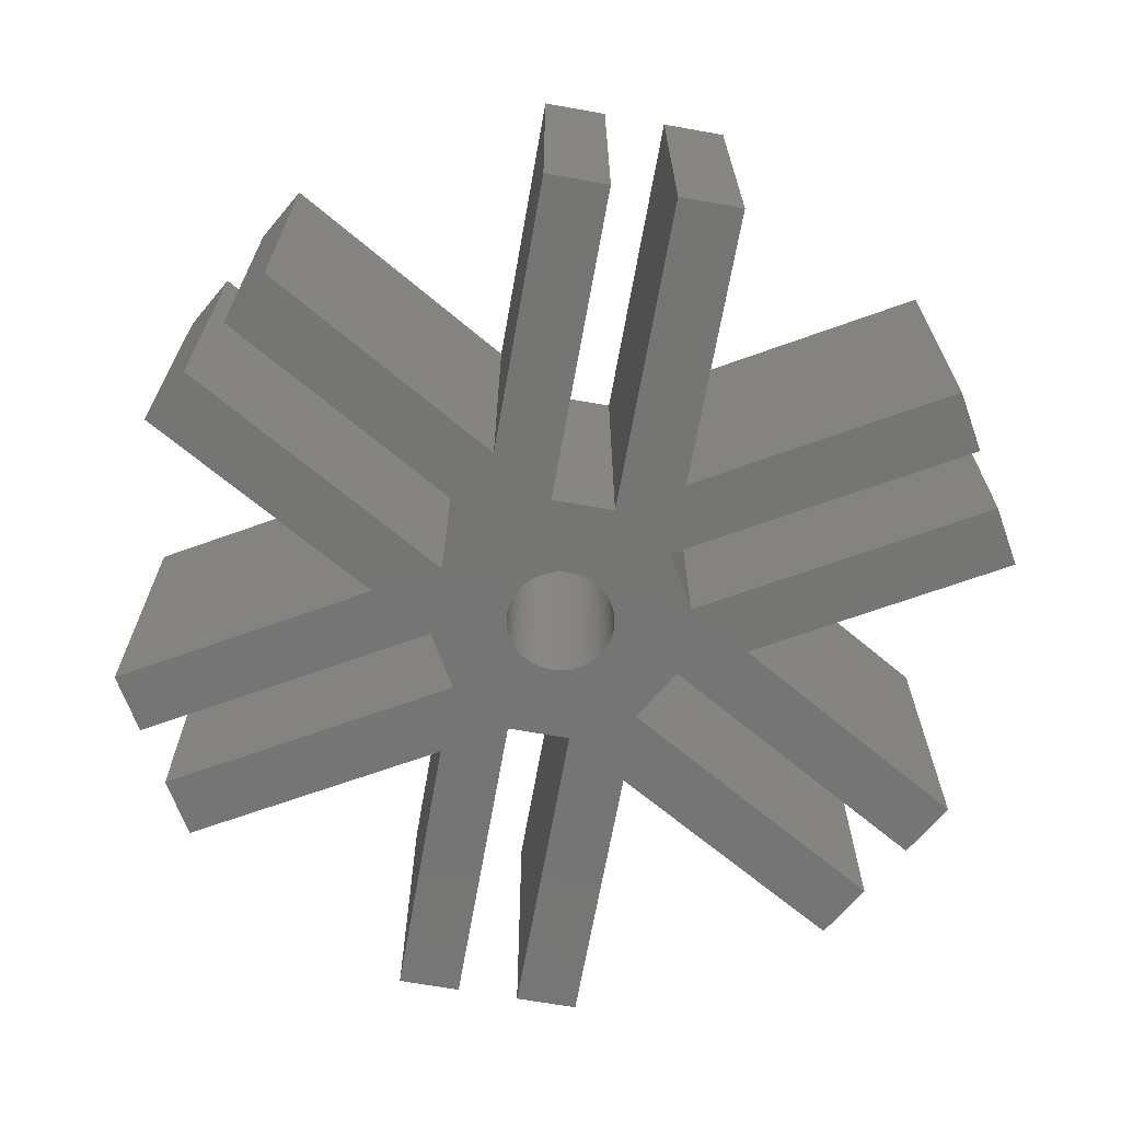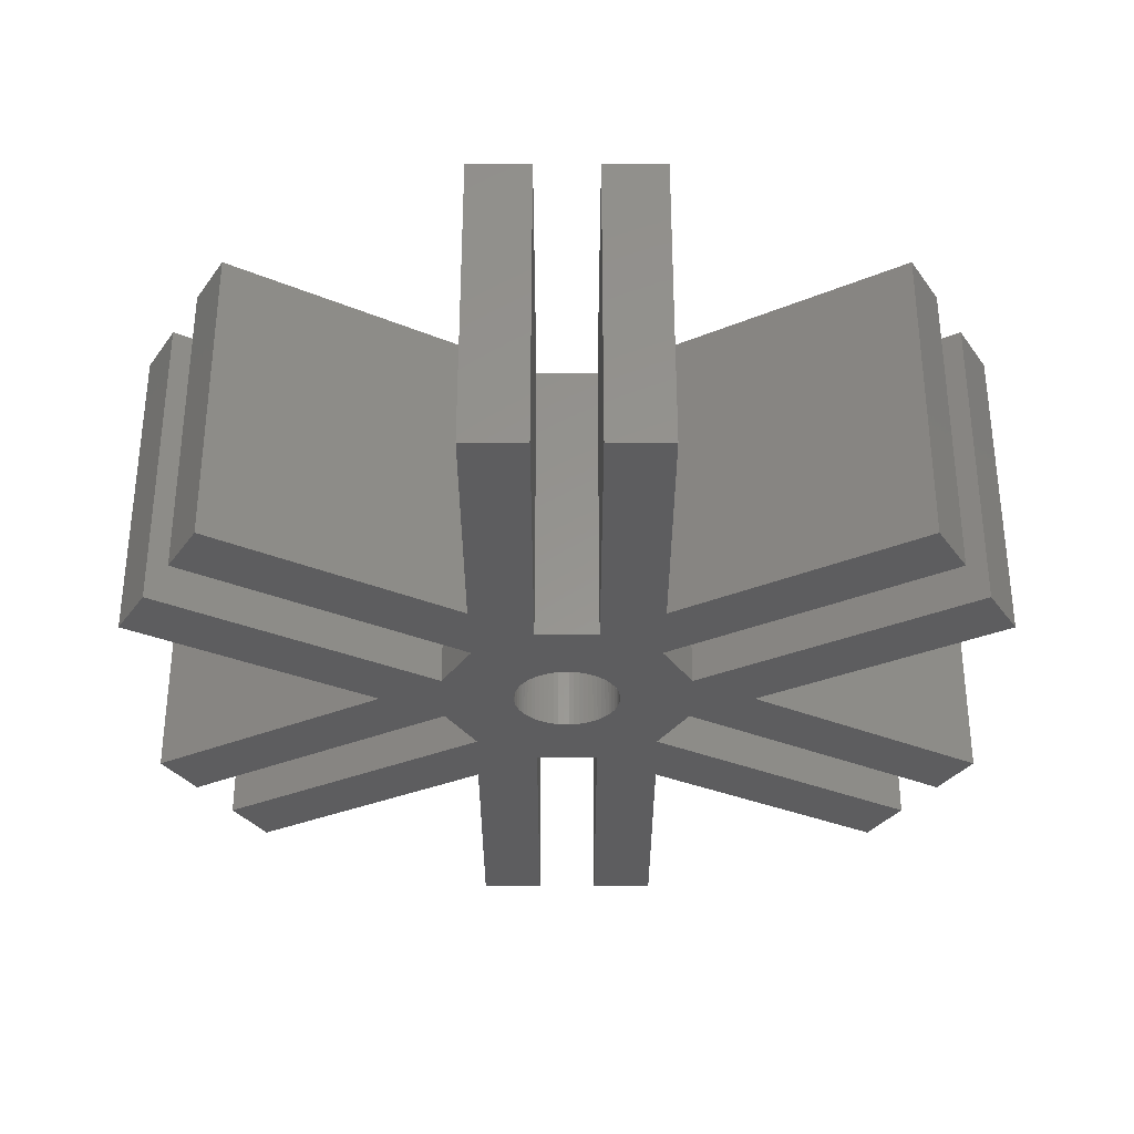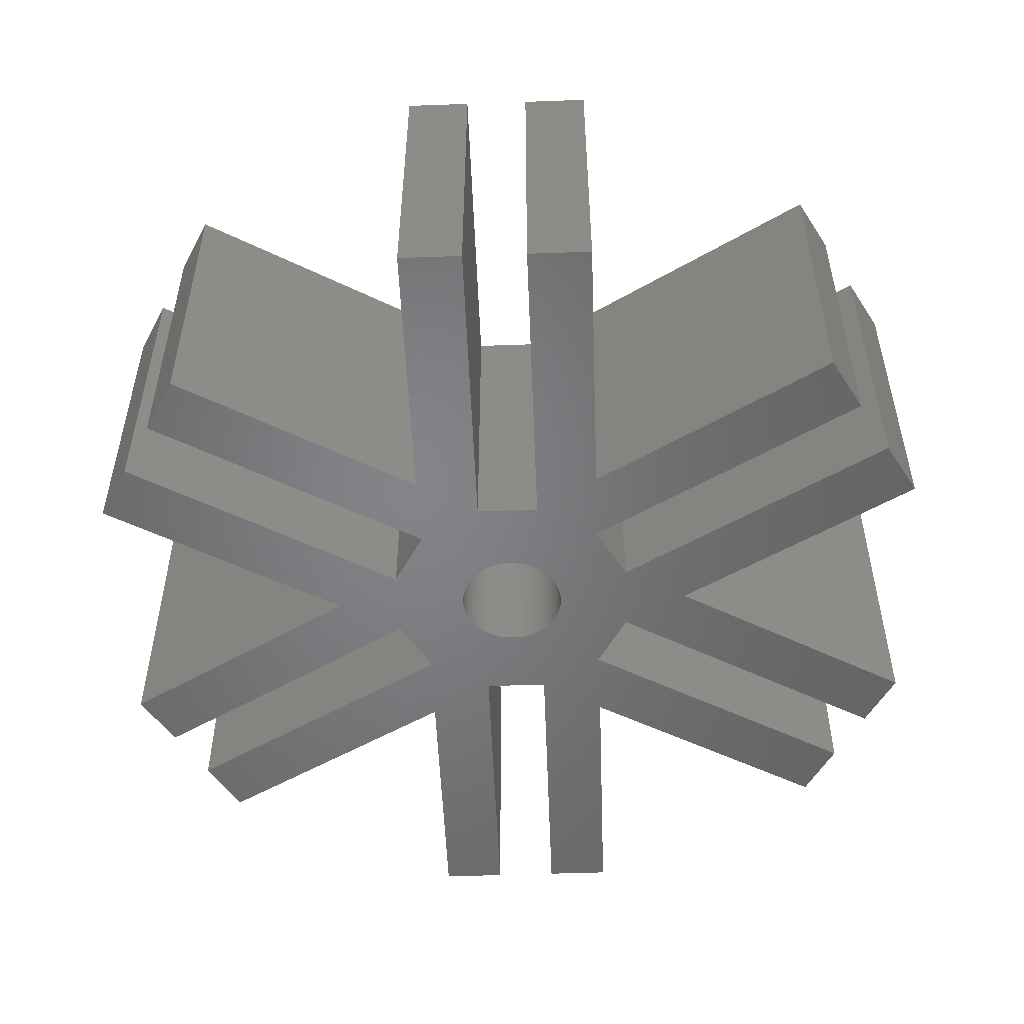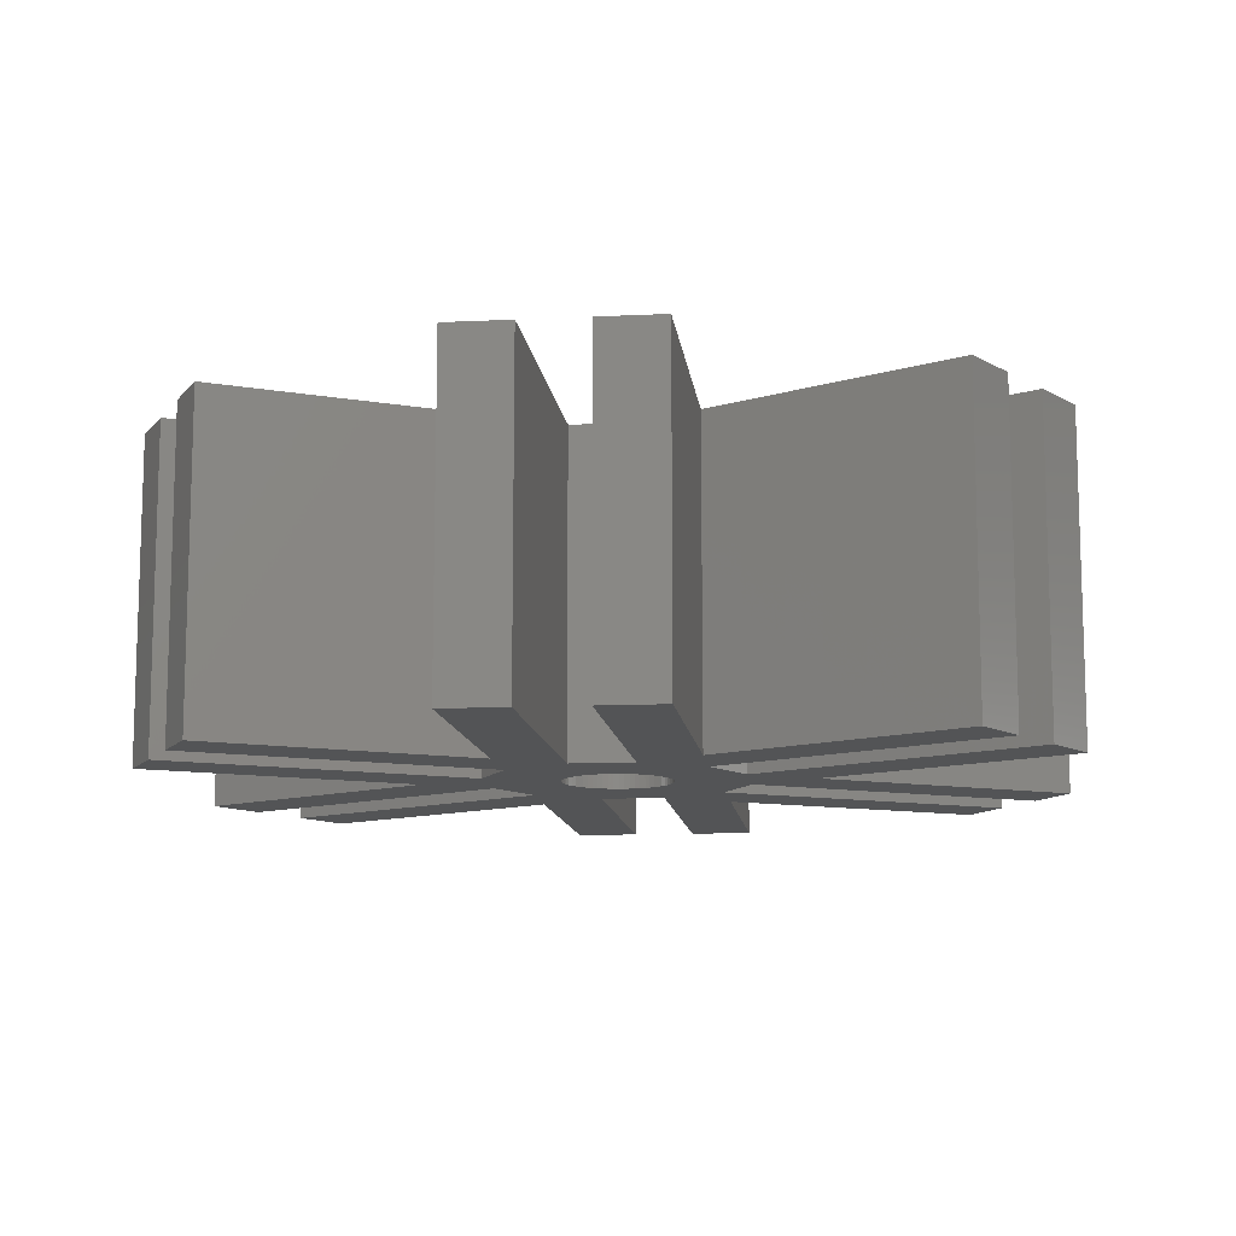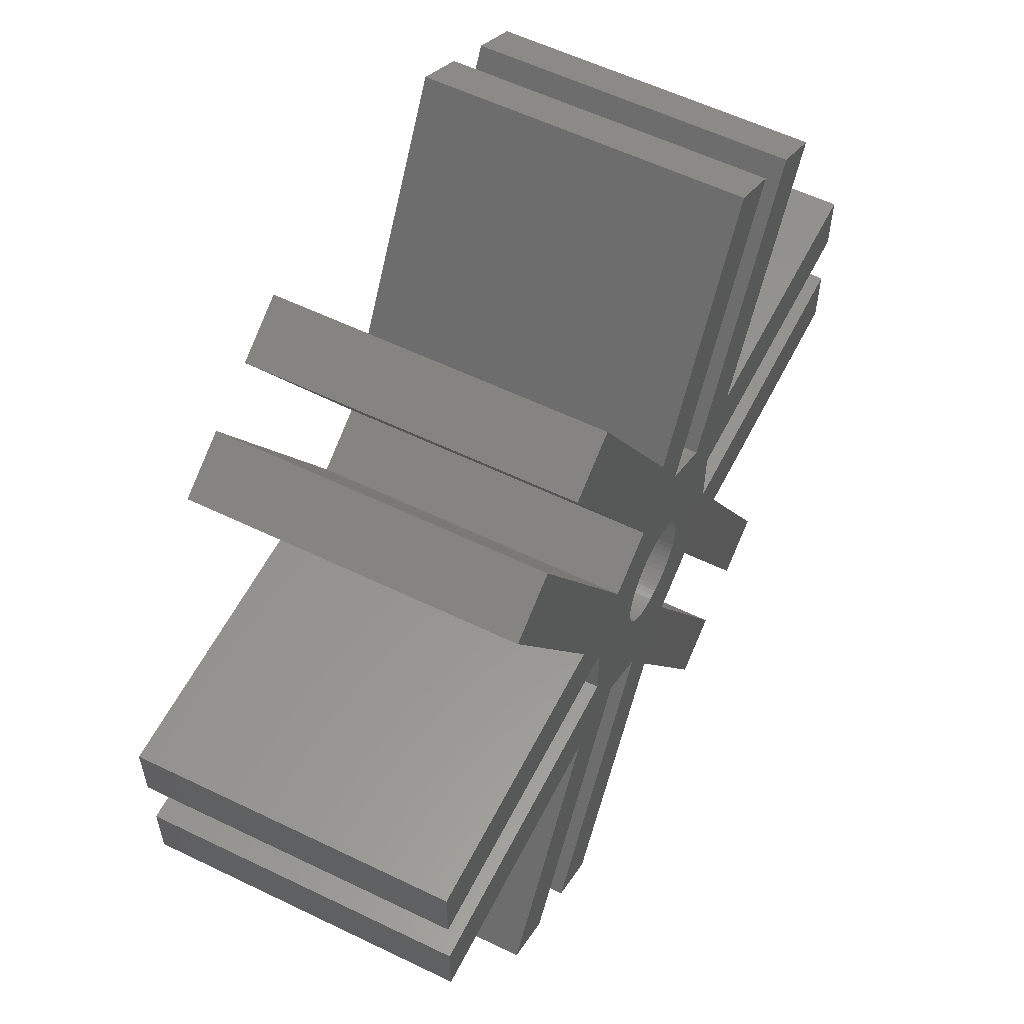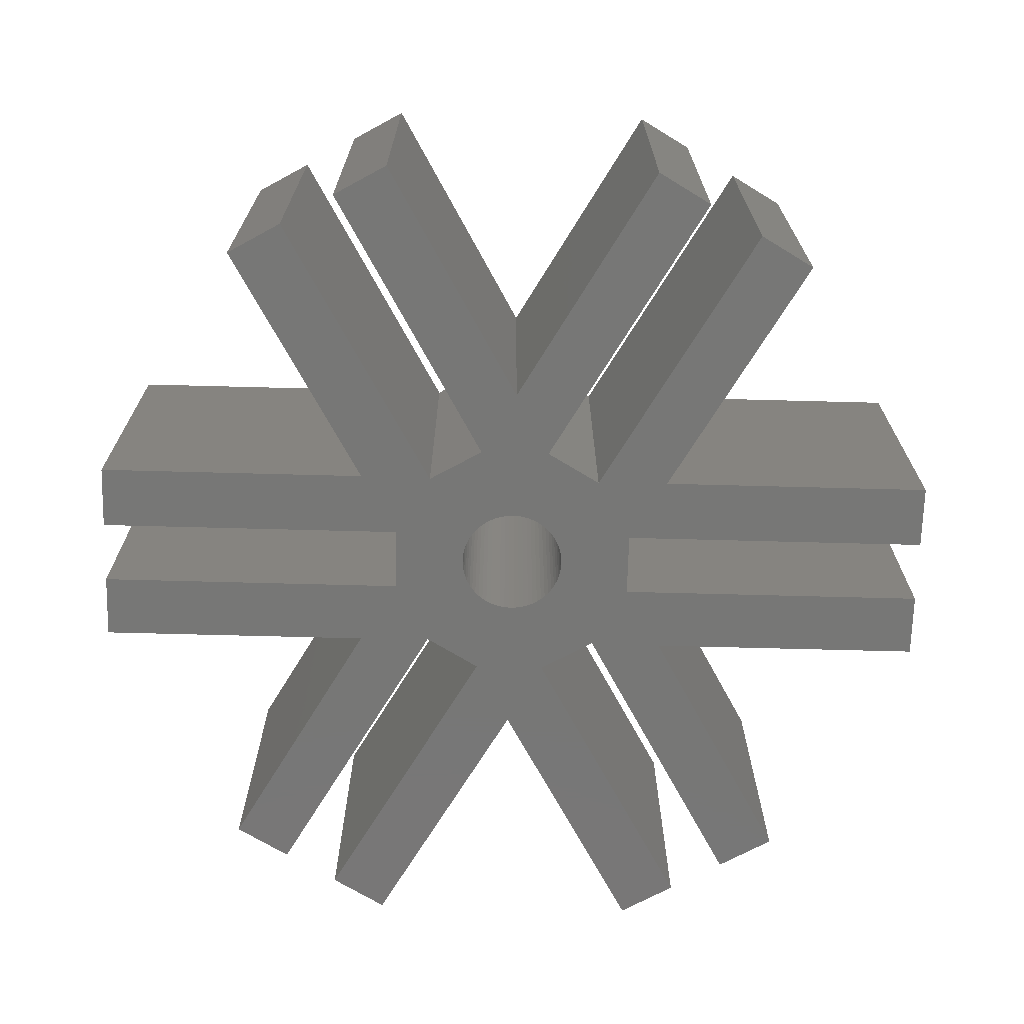
<metadata>
{"format":"stl","ext":"stl","renderer":"f3d","projection":"perspective","resolution":1024,"background":"white","views":[{"elev":-67.4,"azim":-100.1,"up":"+Z"},{"elev":-32.7,"azim":-150.0,"up":"+Z"},{"elev":-51.8,"azim":152.2,"up":"+Z"},{"elev":-11.3,"azim":-83.3,"up":"+Z"},{"elev":57.6,"azim":-63.3,"up":"+Y"},{"elev":-69.8,"azim":-121.5,"up":"+Z"}]}
</metadata>
<code>
# stl→obj: 212 verts, 424 faces
v 14 1 10
v 14 3 0
v 14 3 10
v 14 1 0
v 14 -3 10
v 14 -1 0
v 14 -1 10
v 14 -3 0
v 0 6 10
v 6.134 12.62 10
v 4.402 13.62 10
v 2.866 2.964 10
v 0.9455 1.415 10
v 1.08 1.316 10
v 0.8023 1.501 10
v 1.134 3.964 10
v 0.6513 1.572 10
v 0.494 1.629 10
v 0.332 1.669 10
v -1.134 3.964 10
v 0 1.702 10
v 0.1668 1.694 10
v -0.1668 1.694 10
v -0.332 1.669 10
v -0.494 1.629 10
v -0.6513 1.572 10
v -0.8023 1.501 10
v -2.866 2.964 10
v -0.9455 1.415 10
v -6.134 12.62 10
v -4.402 13.62 10
v 1.669 -0.332 10
v 4 -1 10
v 1.694 -0.1668 10
v 1.629 -0.494 10
v 1.572 -0.6513 10
v 1.501 -0.8023 10
v 2.866 -2.964 10
v 1.415 -0.9455 10
v 1.316 -1.08 10
v 1.203 -1.203 10
v 1.08 -1.316 10
v 0.9455 -1.415 10
v 7.866 11.62 10
v 5.196 3 10
v 9.598 10.62 10
v 1.501 0.8023 10
v 4 1 10
v 5.196 -3 10
v 7.866 -11.62 10
v 9.598 -10.62 10
v 1.669 0.332 10
v 1.629 0.494 10
v 1.702 0 10
v 1.694 0.1668 10
v 1.572 0.6513 10
v 1.415 0.9455 10
v 1.316 1.08 10
v 1.203 1.203 10
v 0 -6 10
v 6.134 -12.62 10
v 1.134 -3.964 10
v 0.8023 -1.501 10
v 0.6513 -1.572 10
v 0.494 -1.629 10
v 0.332 -1.669 10
v 0.1668 -1.694 10
v 0 -1.702 10
v -1.134 -3.964 10
v 4.402 -13.62 10
v -0.1668 -1.694 10
v -0.332 -1.669 10
v -0.494 -1.629 10
v -0.6513 -1.572 10
v -0.8023 -1.501 10
v -2.866 -2.964 10
v -0.9455 -1.415 10
v -1.08 -1.316 10
v -6.134 -12.62 10
v -4.402 -13.62 10
v -14 -1 10
v -5.196 -3 10
v -4 -1 10
v -14 -3 10
v -1.501 -0.8023 10
v -7.866 -11.62 10
v -9.598 -10.62 10
v -14 1 10
v -5.196 3 10
v -14 3 10
v -4 1 10
v -1.203 -1.203 10
v -1.316 -1.08 10
v -1.415 -0.9455 10
v -1.572 -0.6513 10
v -1.629 -0.494 10
v -1.694 -0.1668 10
v -1.669 -0.332 10
v -1.702 0 10
v -1.694 0.1668 10
v -7.866 11.62 10
v -9.598 10.62 10
v -1.08 1.316 10
v -1.203 1.203 10
v -1.316 1.08 10
v -1.415 0.9455 10
v -1.501 0.8023 10
v -1.572 0.6513 10
v -1.629 0.494 10
v -1.669 0.332 10
v 0 -6 0
v 6.134 -12.62 0
v 4.402 -13.62 0
v 2.866 -2.964 0
v 0.9455 -1.415 0
v 1.08 -1.316 0
v 0.8023 -1.501 0
v 1.134 -3.964 0
v 0.6513 -1.572 0
v 0.494 -1.629 0
v 0.332 -1.669 0
v -1.134 -3.964 0
v 0 -1.702 0
v 0.1668 -1.694 0
v -0.1668 -1.694 0
v -0.332 -1.669 0
v -0.494 -1.629 0
v -0.6513 -1.572 0
v -0.8023 -1.501 0
v -2.866 -2.964 0
v -0.9455 -1.415 0
v -6.134 -12.62 0
v -4.402 -13.62 0
v 1.669 0.332 0
v 4 1 0
v 1.694 0.1668 0
v 1.629 0.494 0
v 1.572 0.6513 0
v 1.501 0.8023 0
v 2.866 2.964 0
v 1.415 0.9455 0
v 1.316 1.08 0
v 1.203 1.203 0
v 1.08 1.316 0
v 0.9455 1.415 0
v 7.866 -11.62 0
v 5.196 -3 0
v 9.598 -10.62 0
v 1.501 -0.8023 0
v 4 -1 0
v 5.196 3 0
v 7.866 11.62 0
v 9.598 10.62 0
v 1.669 -0.332 0
v 1.629 -0.494 0
v 1.702 0 0
v 1.694 -0.1668 0
v 1.572 -0.6513 0
v 1.415 -0.9455 0
v 1.316 -1.08 0
v 1.203 -1.203 0
v 0 6 0
v 6.134 12.62 0
v 1.134 3.964 0
v 0.8023 1.501 0
v 0.6513 1.572 0
v 0.494 1.629 0
v 0.332 1.669 0
v 0.1668 1.694 0
v 0 1.702 0
v -1.134 3.964 0
v 4.402 13.62 0
v -0.1668 1.694 0
v -0.332 1.669 0
v -0.494 1.629 0
v -0.6513 1.572 0
v -0.8023 1.501 0
v -2.866 2.964 0
v -0.9455 1.415 0
v -1.08 1.316 0
v -6.134 12.62 0
v -4.402 13.62 0
v -14 1 0
v -5.196 3 0
v -4 1 0
v -14 3 0
v -1.501 0.8023 0
v -7.866 11.62 0
v -9.598 10.62 0
v -14 -1 0
v -5.196 -3 0
v -14 -3 0
v -4 -1 0
v -1.203 1.203 0
v -1.316 1.08 0
v -1.415 0.9455 0
v -1.572 0.6513 0
v -1.629 0.494 0
v -1.694 0.1668 0
v -1.669 0.332 0
v -1.702 0 0
v -1.694 -0.1668 0
v -7.866 -11.62 0
v -9.598 -10.62 0
v -1.08 -1.316 0
v -1.203 -1.203 0
v -1.316 -1.08 0
v -1.415 -0.9455 0
v -1.501 -0.8023 0
v -1.572 -0.6513 0
v -1.629 -0.494 0
v -1.669 -0.332 0
f 1 2 3
f 2 1 4
f 5 6 7
f 6 5 8
f 9 10 11
f 12 13 14
f 12 15 13
f 16 17 15
f 16 18 17
f 16 19 18
f 10 9 16
f 20 16 9
f 21 16 20
f 16 22 19
f 16 21 22
f 21 20 23
f 23 20 24
f 24 20 25
f 25 20 26
f 26 20 27
f 28 27 20
f 27 28 29
f 30 9 31
f 9 30 20
f 32 33 34
f 35 33 32
f 36 33 35
f 37 33 36
f 33 37 38
f 39 38 37
f 40 38 39
f 41 38 40
f 42 38 41
f 43 38 42
f 44 45 46
f 12 45 44
f 47 48 12
f 45 12 48
f 45 1 3
f 1 45 48
f 7 49 5
f 49 7 33
f 49 50 51
f 38 49 33
f 49 38 50
f 52 48 53
f 34 33 54
f 48 54 33
f 54 48 55
f 55 48 52
f 48 56 53
f 48 47 56
f 12 57 47
f 12 58 57
f 12 59 58
f 15 12 16
f 12 14 59
f 60 61 62
f 63 38 43
f 38 63 62
f 64 62 63
f 65 62 64
f 66 62 65
f 67 62 66
f 68 62 67
f 62 68 69
f 61 60 70
f 69 68 71
f 69 71 72
f 69 72 73
f 69 73 74
f 69 74 75
f 76 75 77
f 76 77 78
f 62 69 60
f 79 60 69
f 60 79 80
f 81 82 83
f 82 81 84
f 85 83 76
f 82 76 83
f 82 86 76
f 86 82 87
f 88 89 90
f 89 88 91
f 76 78 92
f 76 92 93
f 76 93 94
f 76 94 85
f 83 85 95
f 83 95 96
f 97 83 98
f 99 83 97
f 100 91 99
f 83 99 91
f 75 76 69
f 98 83 96
f 28 89 91
f 101 89 28
f 89 101 102
f 29 28 103
f 103 28 104
f 104 28 105
f 105 28 106
f 106 28 107
f 91 107 28
f 107 91 108
f 108 91 109
f 110 91 100
f 109 91 110
f 111 112 113
f 114 115 116
f 114 117 115
f 118 119 117
f 118 120 119
f 118 121 120
f 112 111 118
f 122 118 111
f 123 118 122
f 118 124 121
f 118 123 124
f 123 122 125
f 125 122 126
f 126 122 127
f 127 122 128
f 128 122 129
f 130 129 122
f 129 130 131
f 132 111 133
f 111 132 122
f 134 135 136
f 137 135 134
f 138 135 137
f 139 135 138
f 135 139 140
f 141 140 139
f 142 140 141
f 143 140 142
f 144 140 143
f 145 140 144
f 146 147 148
f 114 147 146
f 149 150 114
f 147 114 150
f 147 6 8
f 6 147 150
f 4 151 2
f 151 4 135
f 151 152 153
f 140 151 135
f 151 140 152
f 154 150 155
f 136 135 156
f 150 156 135
f 156 150 157
f 157 150 154
f 150 158 155
f 150 149 158
f 114 159 149
f 114 160 159
f 114 161 160
f 117 114 118
f 114 116 161
f 162 163 164
f 165 140 145
f 140 165 164
f 166 164 165
f 167 164 166
f 168 164 167
f 169 164 168
f 170 164 169
f 164 170 171
f 163 162 172
f 171 170 173
f 171 173 174
f 171 174 175
f 171 175 176
f 171 176 177
f 178 177 179
f 178 179 180
f 164 171 162
f 181 162 171
f 162 181 182
f 183 184 185
f 184 183 186
f 187 185 178
f 184 178 185
f 184 188 178
f 188 184 189
f 190 191 192
f 191 190 193
f 178 180 194
f 178 194 195
f 178 195 196
f 178 196 187
f 185 187 197
f 185 197 198
f 199 185 200
f 201 185 199
f 202 193 201
f 185 201 193
f 177 178 171
f 200 185 198
f 130 191 193
f 203 191 130
f 191 203 204
f 131 130 205
f 205 130 206
f 206 130 207
f 207 130 208
f 208 130 209
f 193 209 130
f 209 193 210
f 210 193 211
f 212 193 202
f 211 193 212
f 2 45 3
f 45 2 151
f 147 5 49
f 5 147 8
f 192 82 84
f 82 192 191
f 163 11 10
f 11 163 172
f 153 44 46
f 44 153 152
f 162 11 172
f 11 162 9
f 45 153 46
f 153 45 151
f 9 182 31
f 182 9 162
f 184 102 189
f 102 184 89
f 188 102 101
f 102 188 189
f 182 30 31
f 30 182 181
f 184 90 89
f 90 184 186
f 192 81 190
f 81 192 84
f 183 90 186
f 90 183 88
f 132 80 79
f 80 132 133
f 204 86 87
f 86 204 203
f 80 111 60
f 111 80 133
f 204 82 191
f 82 204 87
f 146 51 50
f 51 146 148
f 113 61 70
f 61 113 112
f 51 147 49
f 147 51 148
f 113 60 111
f 60 113 70
f 33 135 48
f 135 33 150
f 135 1 48
f 1 135 4
f 6 33 7
f 33 6 150
f 140 16 12
f 16 140 164
f 16 163 10
f 163 16 164
f 140 44 152
f 44 140 12
f 171 28 20
f 28 171 178
f 28 188 101
f 188 28 178
f 171 30 181
f 30 171 20
f 193 91 185
f 91 193 83
f 183 91 88
f 91 183 185
f 193 81 83
f 81 193 190
f 130 69 76
f 69 130 122
f 132 69 122
f 69 132 79
f 86 130 76
f 130 86 203
f 118 38 62
f 38 118 114
f 146 38 114
f 38 146 50
f 61 118 62
f 118 61 112
f 108 187 107
f 187 108 197
f 96 212 98
f 212 96 211
f 137 56 138
f 56 137 53
f 94 209 85
f 209 94 208
f 115 63 43
f 63 115 117
f 100 200 110
f 200 100 199
f 85 210 95
f 210 85 209
f 166 15 17
f 15 166 165
f 136 52 134
f 52 136 55
f 159 37 149
f 37 159 39
f 125 72 71
f 72 125 126
f 121 67 66
f 67 121 124
f 142 59 143
f 59 142 58
f 138 47 139
f 47 138 56
f 139 57 141
f 57 139 47
f 116 43 42
f 43 116 115
f 119 65 64
f 65 119 120
f 156 55 136
f 55 156 54
f 154 34 157
f 34 154 32
f 157 54 156
f 54 157 34
f 134 53 137
f 53 134 52
f 109 197 108
f 197 109 198
f 179 27 29
f 27 179 177
f 194 103 104
f 103 194 180
f 174 23 24
f 23 174 173
f 107 196 106
f 196 107 187
f 97 201 99
f 201 97 202
f 126 73 72
f 73 126 127
f 176 25 26
f 25 176 175
f 95 211 96
f 211 95 210
f 149 36 158
f 36 149 37
f 161 42 41
f 42 161 116
f 123 71 68
f 71 123 125
f 145 14 13
f 14 145 144
f 167 17 18
f 17 167 166
f 141 58 142
f 58 141 57
f 129 77 75
f 77 129 131
f 117 64 63
f 64 117 119
f 110 198 109
f 198 110 200
f 144 59 14
f 59 144 143
f 180 29 103
f 29 180 179
f 165 13 15
f 13 165 145
f 120 66 65
f 66 120 121
f 99 199 100
f 199 99 201
f 92 207 93
f 207 92 206
f 93 208 94
f 208 93 207
f 175 24 25
f 24 175 174
f 155 32 154
f 32 155 35
f 124 68 67
f 68 124 123
f 98 202 97
f 202 98 212
f 160 39 159
f 39 160 40
f 170 22 21
f 22 170 169
f 106 195 105
f 195 106 196
f 169 19 22
f 19 169 168
f 168 18 19
f 18 168 167
f 131 78 77
f 78 131 205
f 173 21 23
f 21 173 170
f 177 26 27
f 26 177 176
f 205 92 78
f 92 205 206
f 128 75 74
f 75 128 129
f 158 35 155
f 35 158 36
f 161 40 160
f 40 161 41
f 105 194 104
f 194 105 195
f 127 74 73
f 74 127 128

</code>
